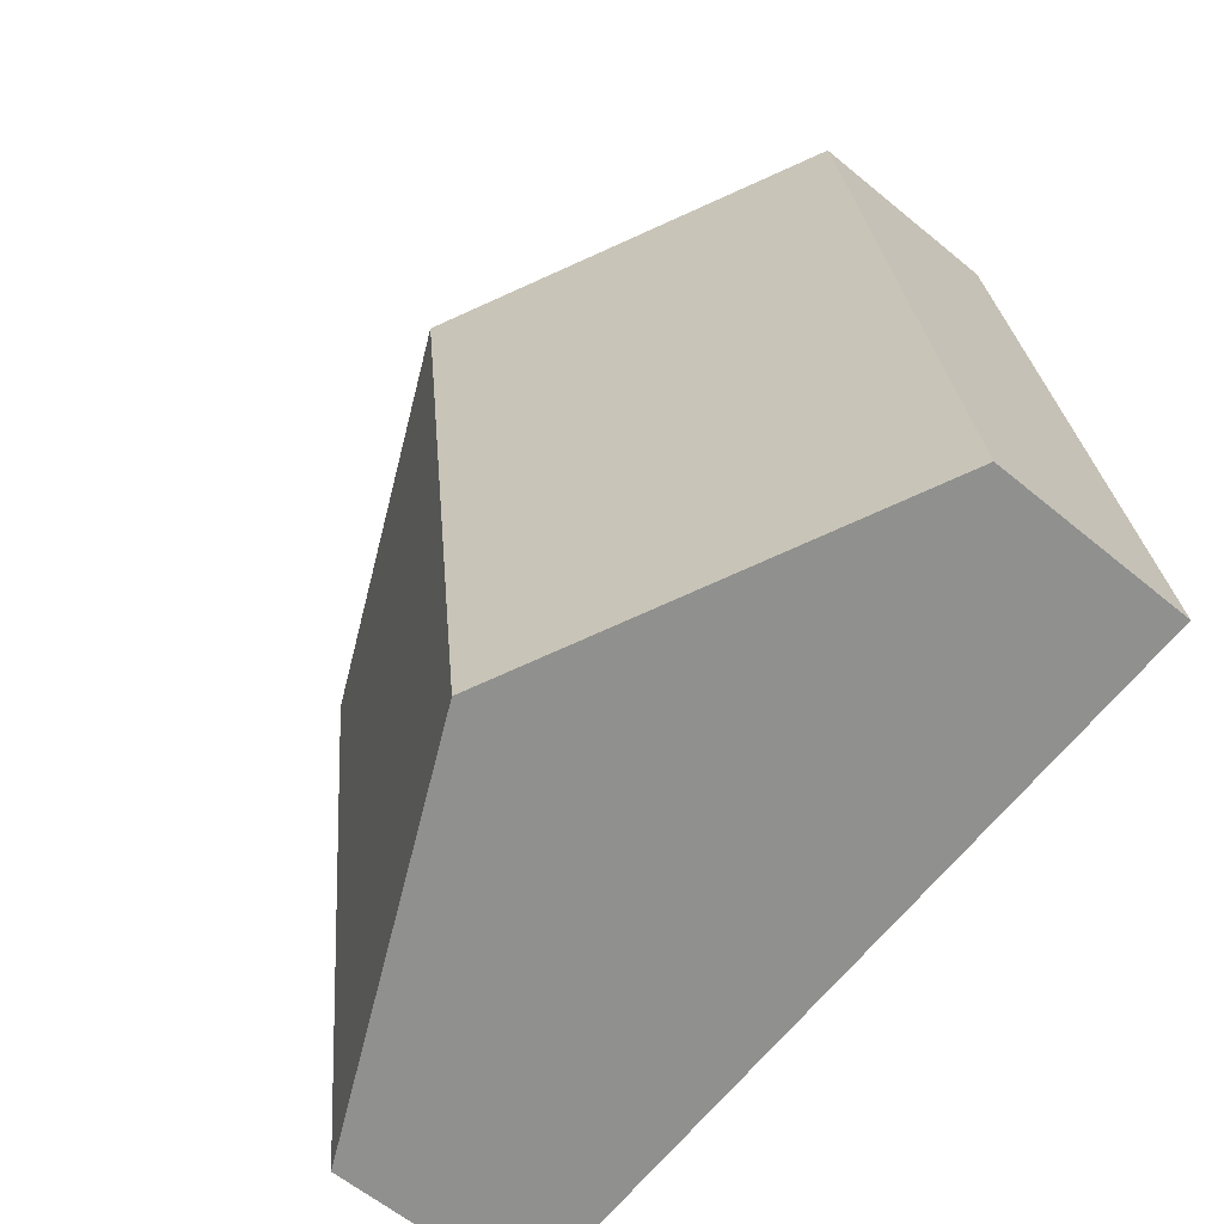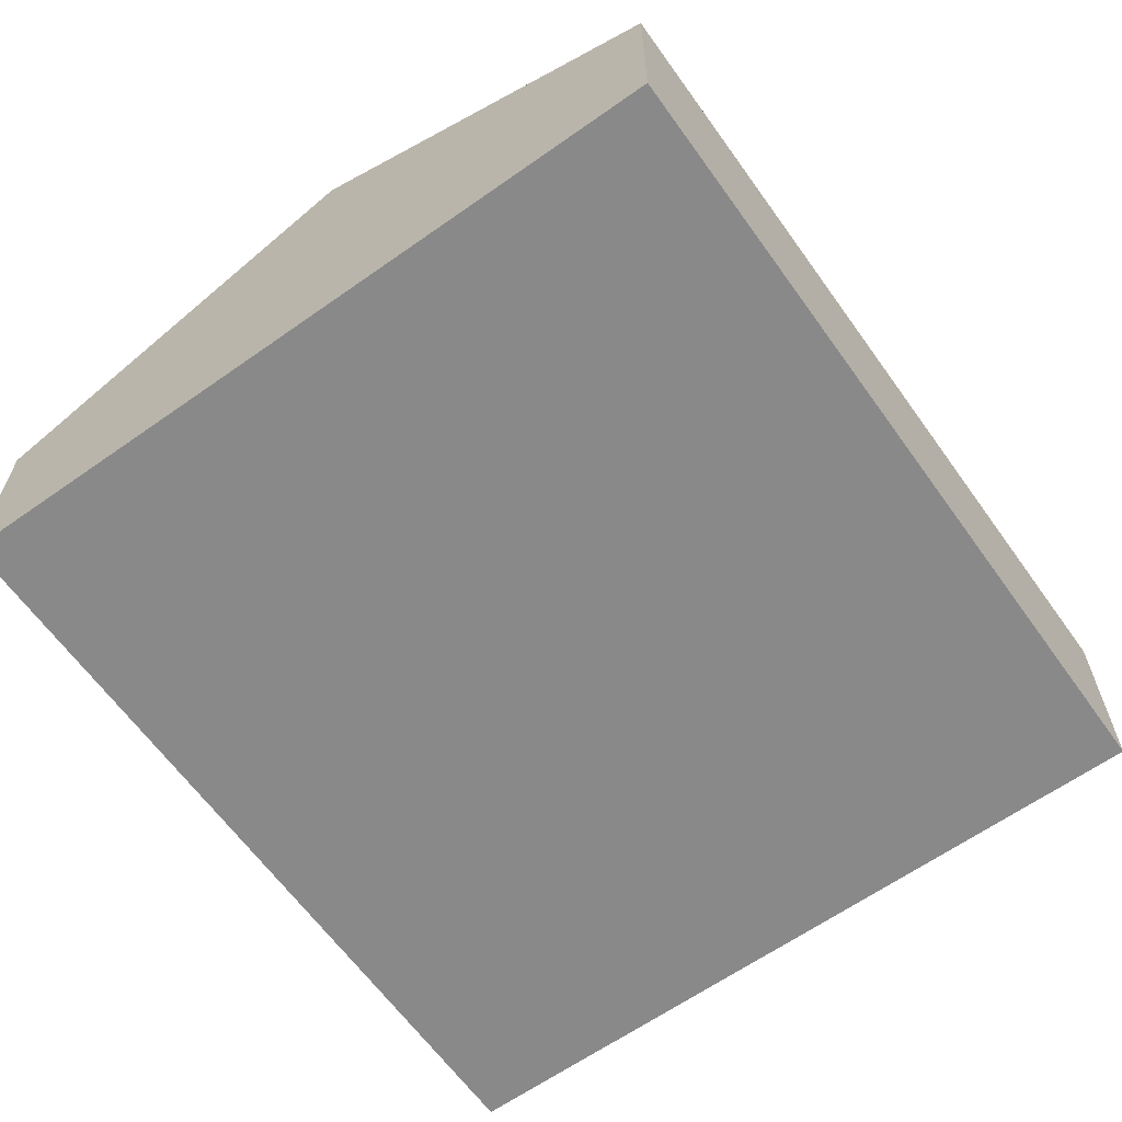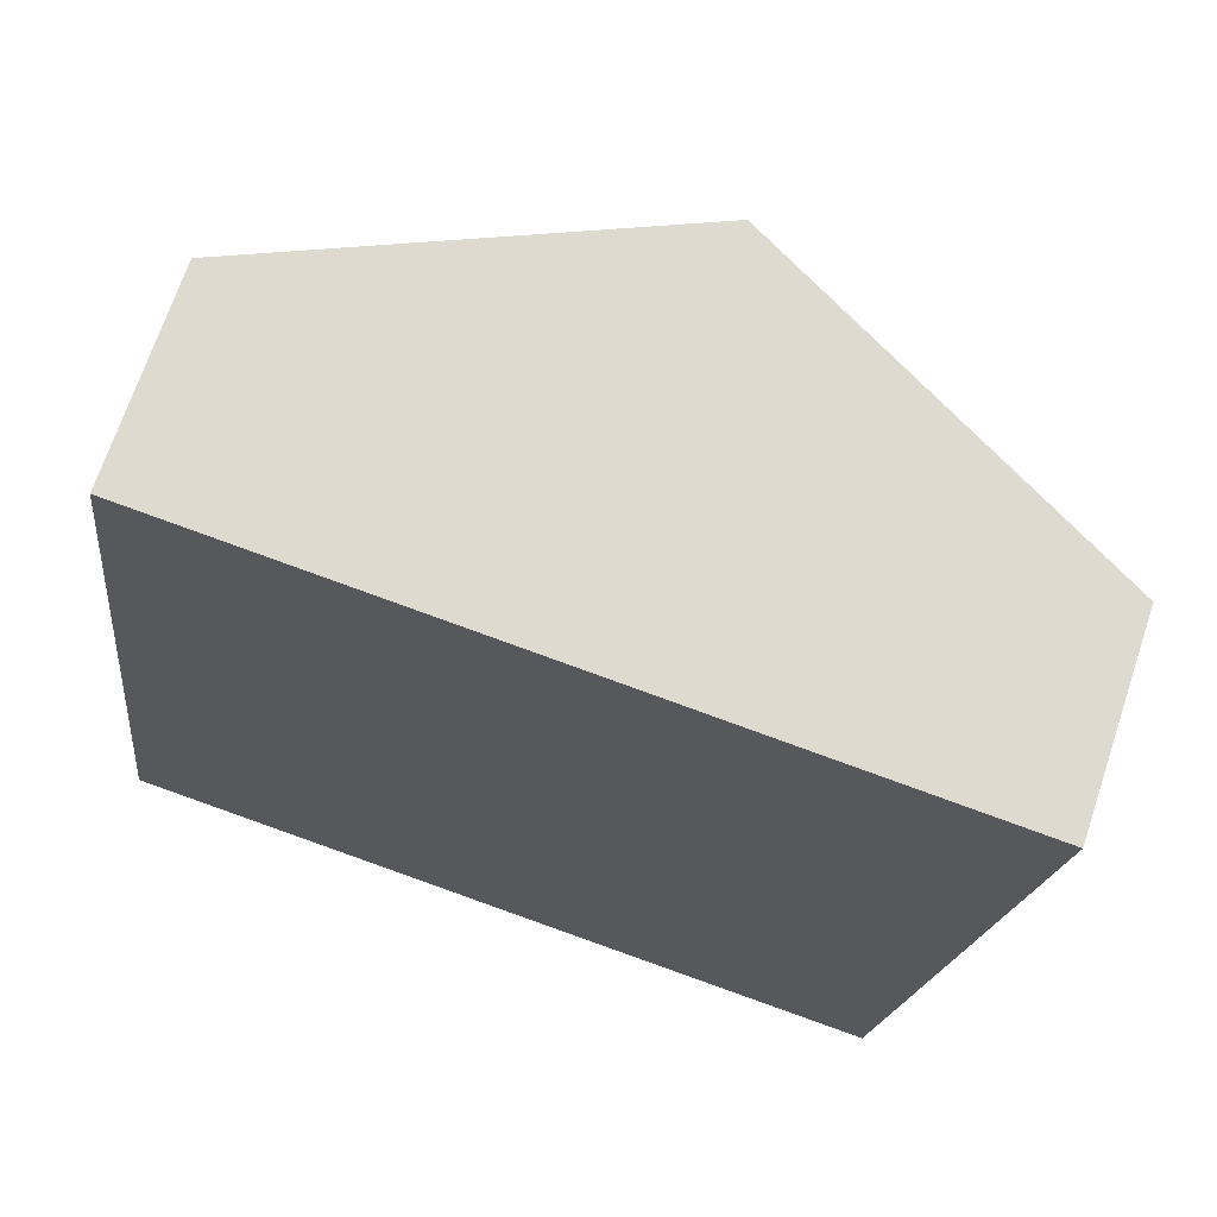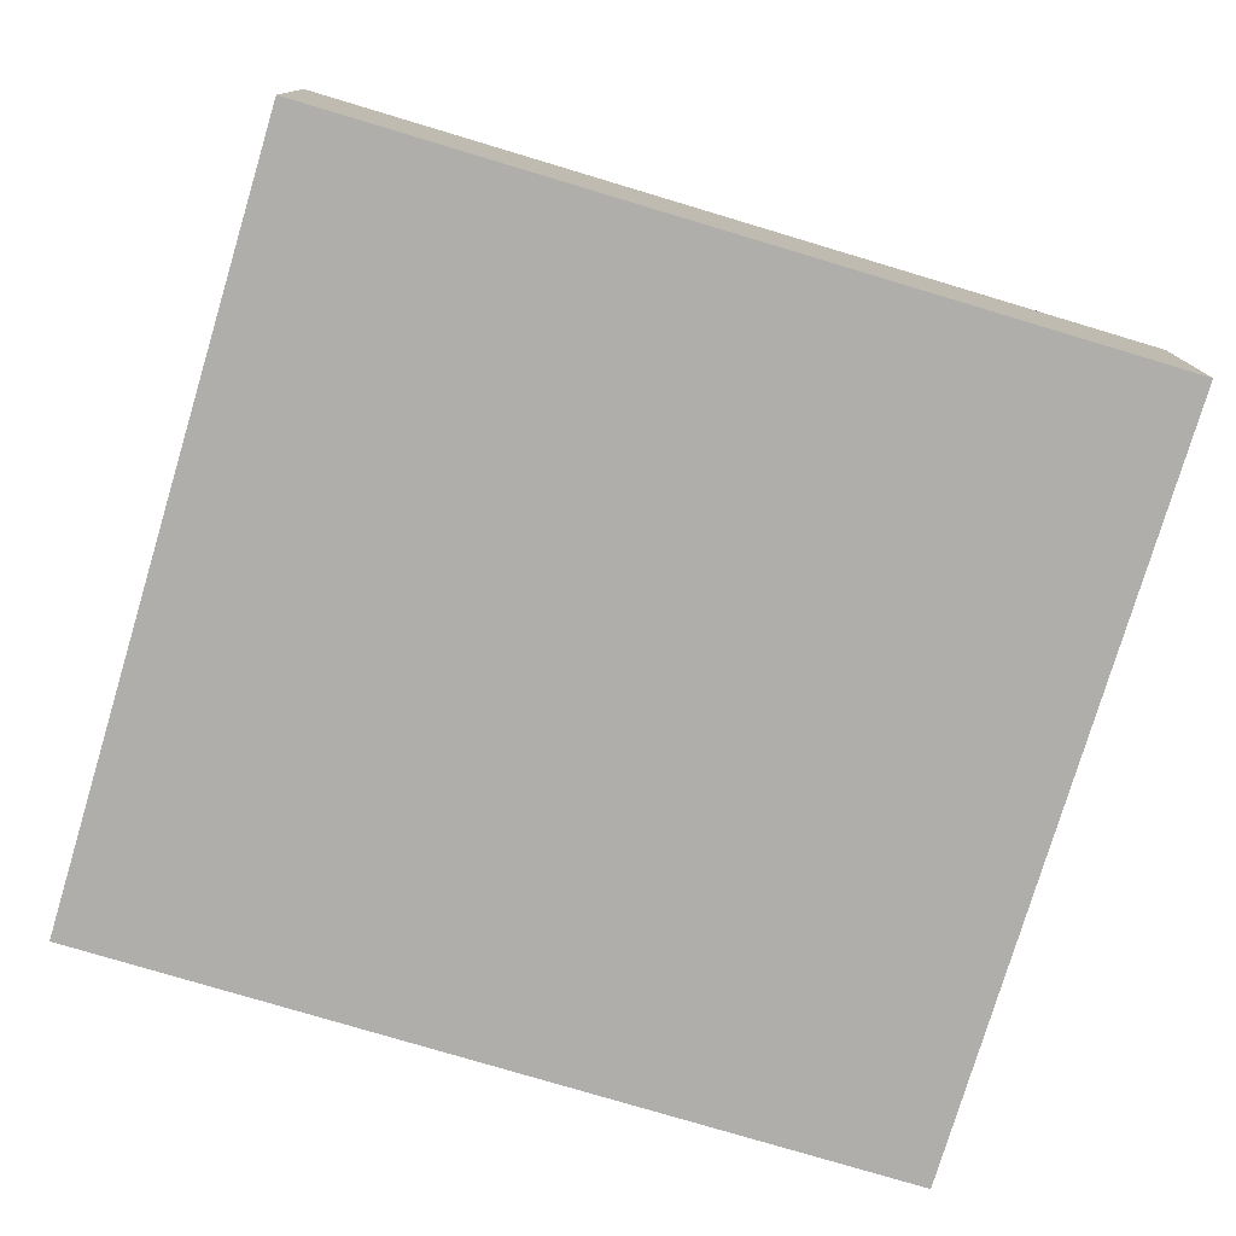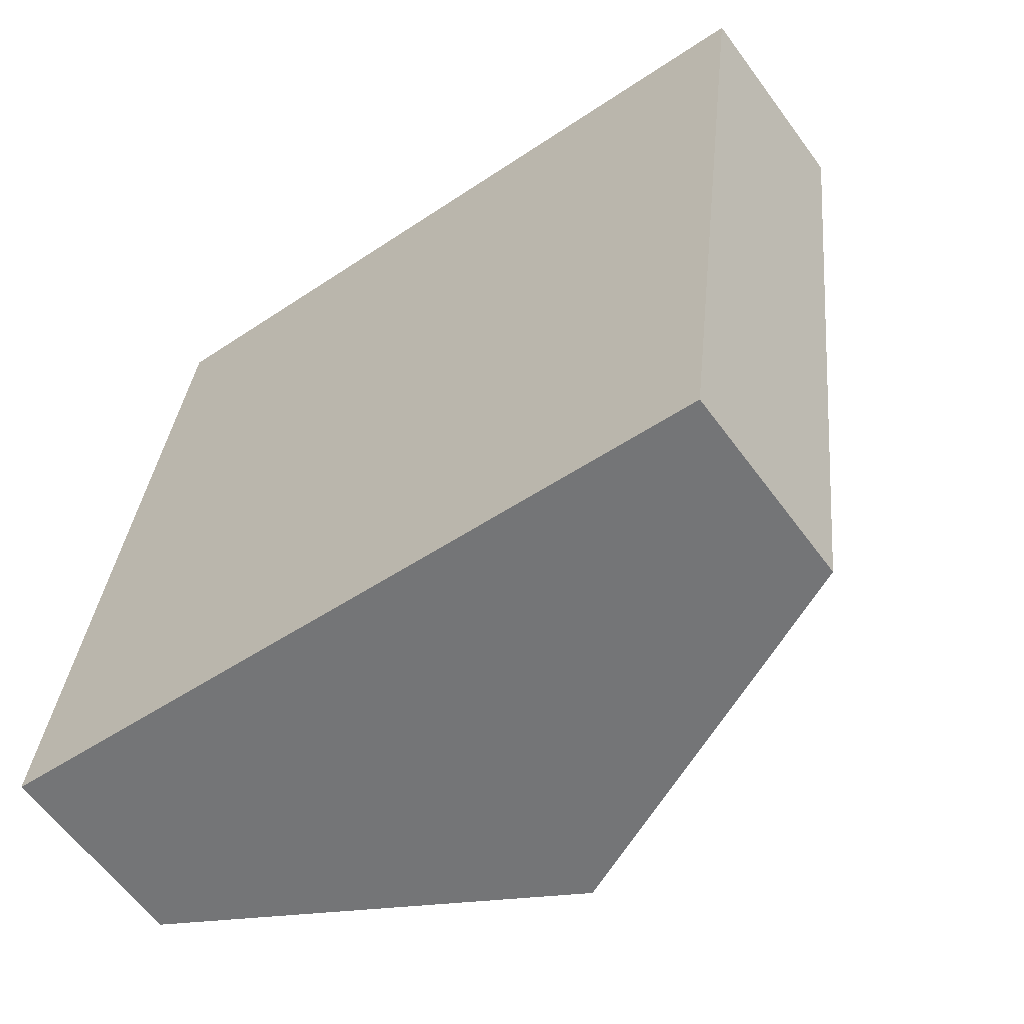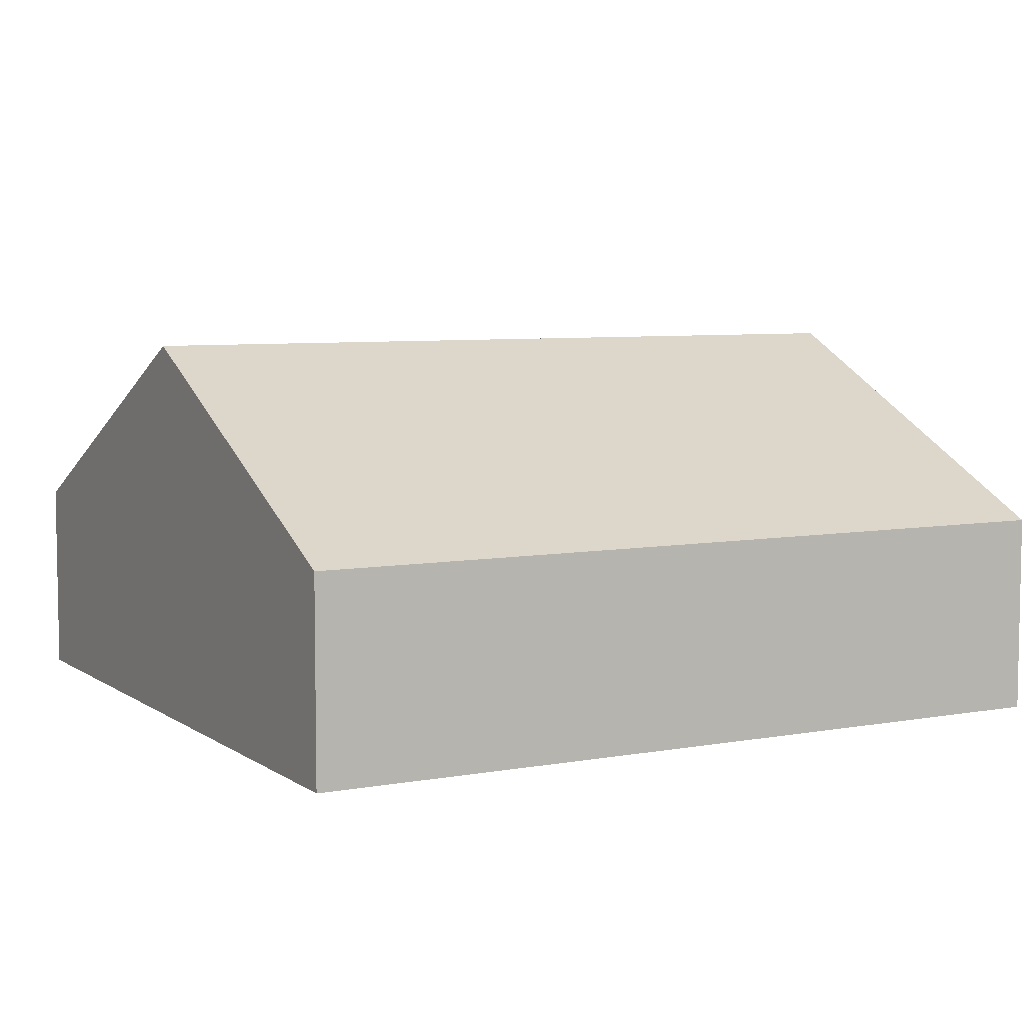
<metadata>
{"format":"obj","ext":"obj","renderer":"f3d","projection":"perspective","resolution":1024,"background":"white","views":[{"elev":-60.1,"azim":-130.4,"up":"+Z"},{"elev":-63.3,"azim":42.3,"up":"+Y"},{"elev":69.6,"azim":18.5,"up":"+Z"},{"elev":-77.6,"azim":-99.9,"up":"+Y"},{"elev":-61.2,"azim":36.2,"up":"+Z"},{"elev":6.5,"azim":-111.8,"up":"+Y"}]}
</metadata>
<code>
v  4.999 1.326 -0.595
v  3.134 2.554 5.041
v  5.634 1.326 4.744
v  2.499 2.554 -0.298
v  0 1.326 8.119e-17
v  0.634 1.326 5.338
v  0.634 -3.269e-16 5.338
v  3.134 -3.087e-16 5.041
v  5.634 -2.905e-16 4.744
v  4.999 3.643e-17 -0.595
v  2.499 1.825e-17 -0.298
v  0 0 0
g defaultobject
f 1 2 3
f 2 1 4
f 5 2 4
f 2 5 6
f 7 2 6
f 2 7 8
f 2 8 3
f 3 8 9
f 9 1 3
f 1 9 10
f 10 4 1
f 4 10 11
f 4 11 5
f 5 11 12
f 12 6 5
f 6 12 7
f 8 10 9
f 10 8 7
f 10 7 12
f 10 12 11

</code>
